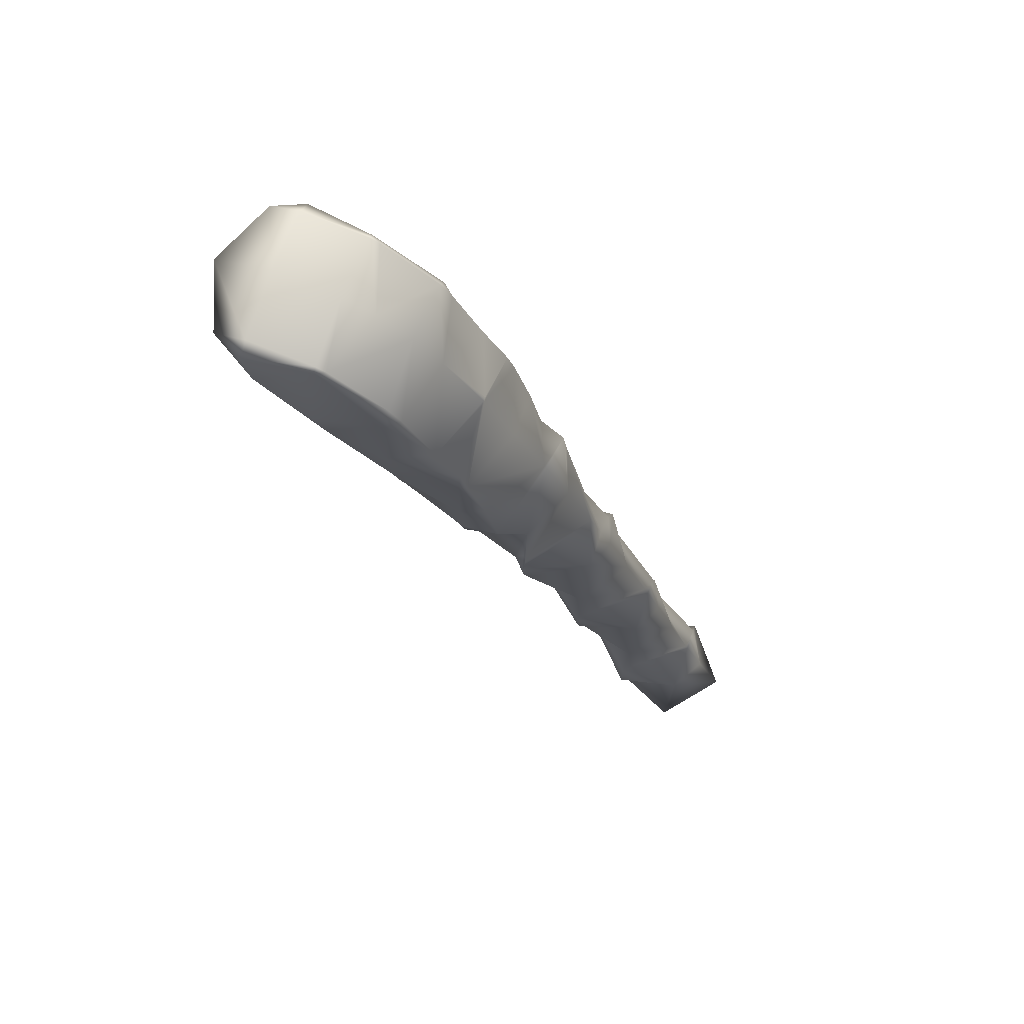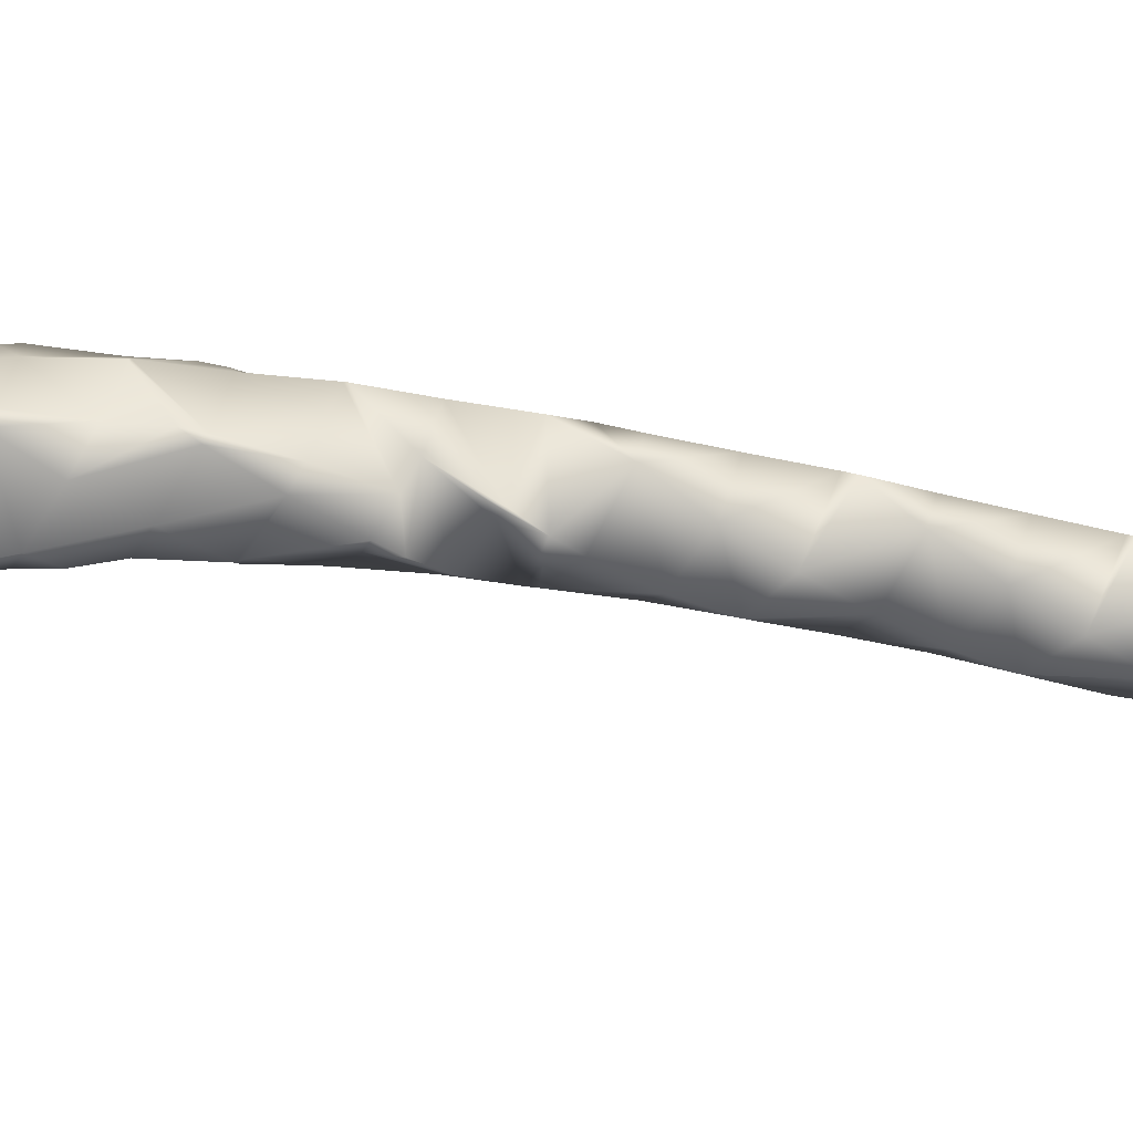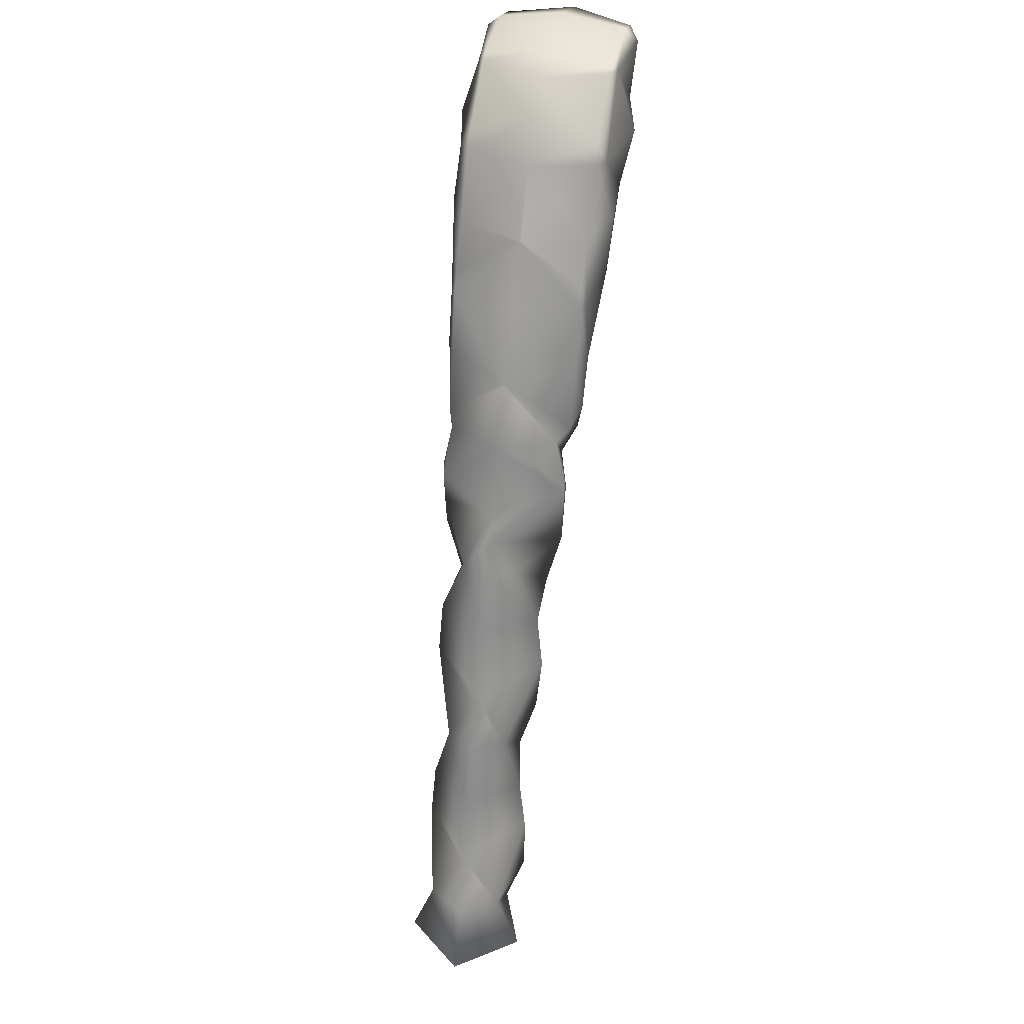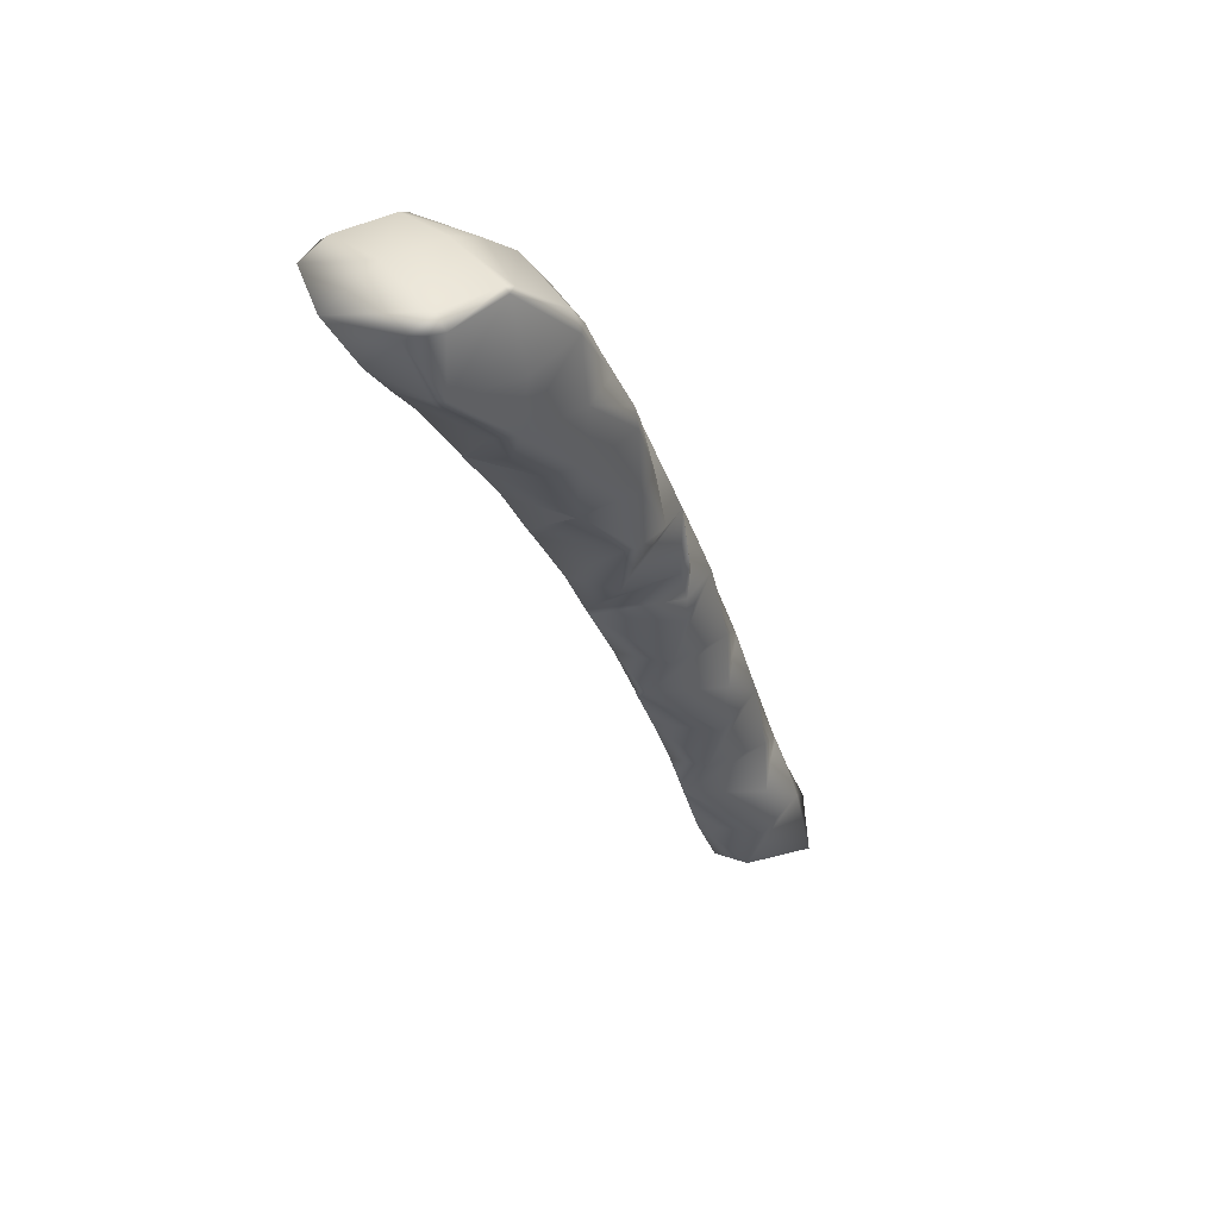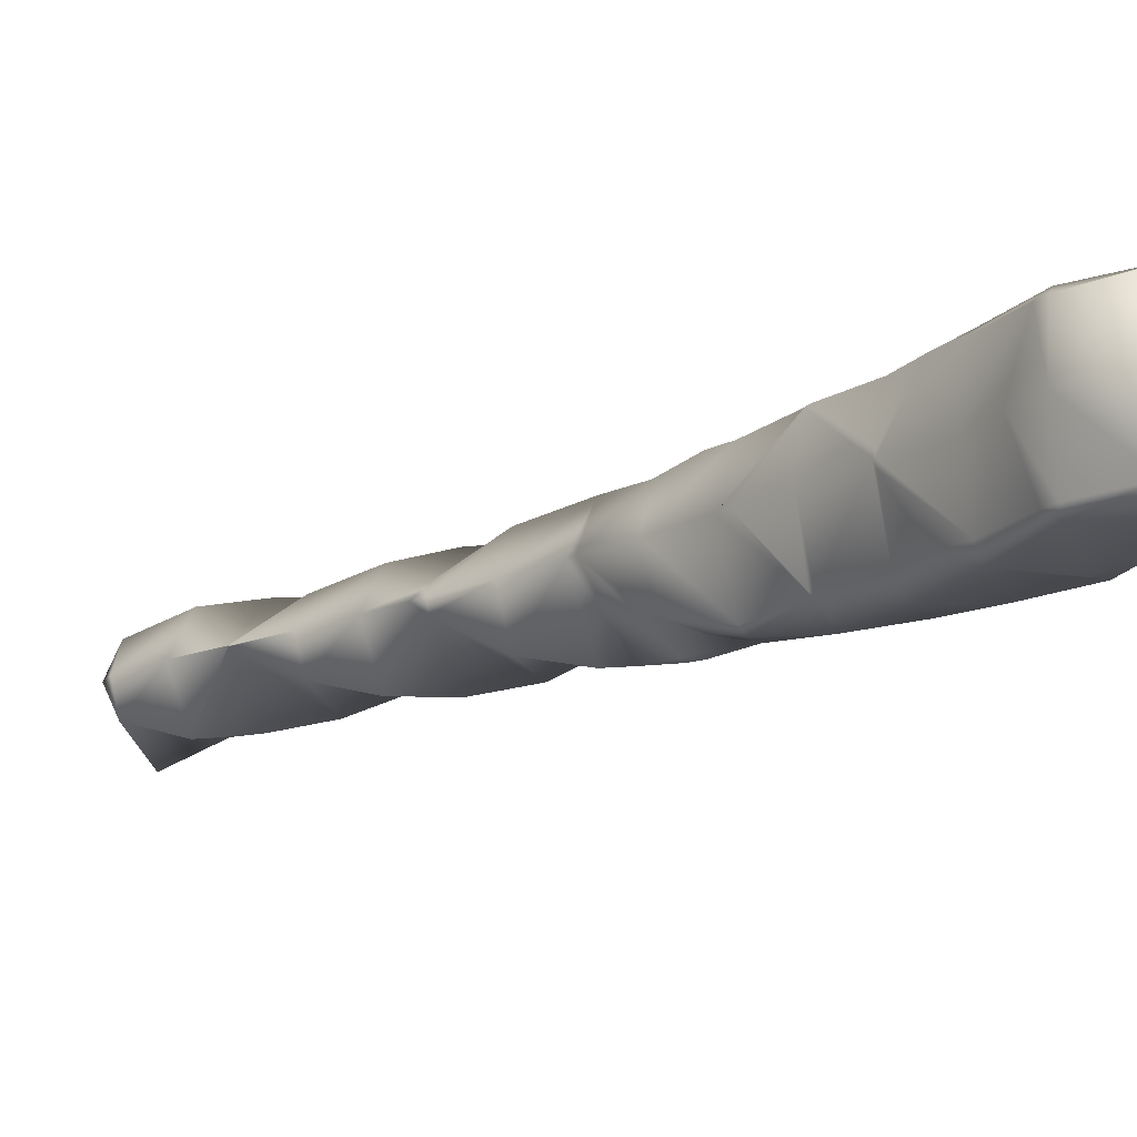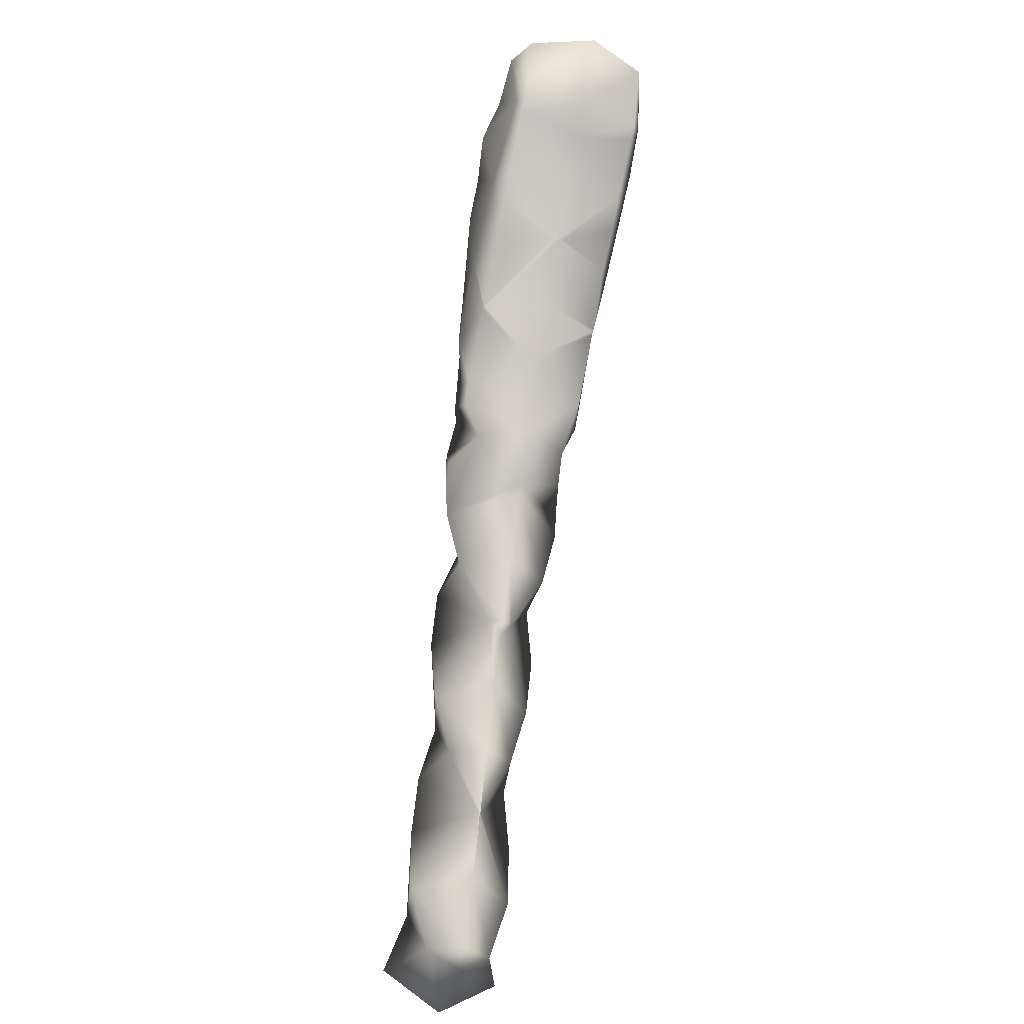
<metadata>
{"format":"obj","ext":"obj","renderer":"f3d","projection":"perspective","resolution":1024,"background":"white","views":[{"elev":73.5,"azim":20.1,"up":"+Z"},{"elev":-66.6,"azim":57.8,"up":"+Y"},{"elev":41.0,"azim":103.4,"up":"+Z"},{"elev":42.7,"azim":-40.8,"up":"+Z"},{"elev":-16.2,"azim":-68.6,"up":"+Y"},{"elev":-36.3,"azim":-109.2,"up":"+Z"}]}
</metadata>
<code>
v 1.639 2.325 2.55
v 1.65 2.315 2.55
v 1.65 2.325 2.535
v 1.613 2.325 2.625
v 1.65 2.31 2.625
v 1.65 2.325 2.638
v 1.623 2.4 2.55
v 1.65 2.4 2.512
v 1.583 2.4 2.625
v 1.65 2.4 2.651
v 1.64 2.475 2.55
v 1.65 2.475 2.536
v 1.614 2.475 2.625
v 1.65 2.475 2.639
v 1.65 2.484 2.55
v 1.65 2.491 2.625
v 1.702 2.325 2.475
v 1.725 2.311 2.475
v 1.725 2.325 2.439
v 1.725 2.296 2.55
v 1.725 2.319 2.625
v 1.725 2.325 2.63
v 1.723 2.4 2.4
v 1.725 2.393 2.4
v 1.725 2.4 2.397
v 1.678 2.4 2.475
v 1.725 2.4 2.642
v 1.725 2.407 2.4
v 1.703 2.475 2.475
v 1.725 2.475 2.439
v 1.725 2.475 2.63
v 1.725 2.489 2.475
v 1.725 2.504 2.55
v 1.725 2.481 2.625
v 1.76 2.325 2.4
v 1.8 2.31 2.4
v 1.8 2.325 2.329
v 1.8 2.304 2.475
v 1.8 2.314 2.55
v 1.736 2.325 2.625
v 1.8 2.325 2.57
v 1.77 2.4 2.325
v 1.8 2.328 2.325
v 1.8 2.4 2.264
v 1.761 2.4 2.625
v 1.8 2.4 2.594
v 1.8 2.473 2.325
v 1.76 2.475 2.4
v 1.8 2.475 2.328
v 1.736 2.475 2.625
v 1.8 2.475 2.569
v 1.8 2.49 2.4
v 1.8 2.496 2.475
v 1.8 2.486 2.55
v 1.861 2.325 2.25
v 1.875 2.32 2.25
v 1.875 2.325 2.219
v 1.806 2.325 2.325
v 1.875 2.315 2.325
v 1.875 2.319 2.4
v 1.848 2.325 2.475
v 1.875 2.325 2.423
v 1.814 2.325 2.55
v 1.847 2.4 2.175
v 1.875 2.344 2.175
v 1.875 2.4 2.11
v 1.808 2.4 2.25
v 1.875 2.395 2.475
v 1.831 2.4 2.55
v 1.875 2.4 2.477
v 1.875 2.456 2.175
v 1.861 2.475 2.25
v 1.875 2.475 2.219
v 1.805 2.475 2.325
v 1.847 2.475 2.475
v 1.875 2.405 2.475
v 1.875 2.475 2.423
v 1.813 2.475 2.55
v 1.875 2.48 2.25
v 1.875 2.485 2.325
v 1.875 2.481 2.4
v 1.939 2.325 2.175
v 1.95 2.324 2.175
v 1.95 2.325 2.134
v 1.918 2.325 2.25
v 1.95 2.325 2.193
v 1.903 2.325 2.325
v 1.883 2.325 2.4
v 1.944 2.4 1.95
v 1.95 2.386 1.95
v 1.95 2.4 1.932
v 1.914 2.4 2.025
v 1.95 2.344 2.025
v 1.88 2.4 2.1
v 1.95 2.326 2.1
v 1.95 2.336 2.25
v 1.948 2.4 2.325
v 1.95 2.4 2.321
v 1.91 2.4 2.4
v 1.876 2.4 2.475
v 1.95 2.414 1.95
v 1.95 2.455 2.025
v 1.95 2.473 2.1
v 1.939 2.475 2.175
v 1.95 2.475 2.138
v 1.918 2.475 2.25
v 1.95 2.464 2.25
v 1.95 2.475 2.193
v 1.903 2.475 2.325
v 1.883 2.475 2.4
v 1.95 2.476 2.175
v 1.953 2.325 2.175
v 2.025 2.4 1.725
v 2.025 2.399 1.725
v 2.025 2.4 1.724
v 2.001 2.4 1.8
v 2.025 2.361 1.8
v 1.973 2.4 1.875
v 2.025 2.341 1.875
v 2.025 2.333 1.95
v 2.025 2.339 2.025
v 2.025 2.367 2.1
v 2.01 2.4 2.175
v 2.025 2.4 2.139
v 1.978 2.4 2.25
v 2.025 2.401 1.725
v 2.025 2.439 1.8
v 2.025 2.46 1.875
v 2.025 2.467 1.95
v 2.025 2.46 2.025
v 2.025 2.433 2.1
v 1.953 2.475 2.175
v 2.08 2.4 1.575
v 2.1 2.362 1.575
v 2.1 2.4 1.556
v 2.049 2.4 1.65
v 2.1 2.338 1.65
v 2.1 2.337 1.725
v 2.1 2.344 1.8
v 2.1 2.364 1.875
v 2.095 2.4 1.95
v 2.1 2.4 1.936
v 2.066 2.4 2.025
v 2.039 2.4 2.1
v 2.1 2.439 1.575
v 2.1 2.462 1.65
v 2.1 2.463 1.725
v 2.1 2.456 1.8
v 2.1 2.436 1.875
v 2.175 2.329 1.575
v 2.175 2.4 1.531
v 2.175 2.356 1.65
v 2.172 2.4 1.725
v 2.175 2.4 1.717
v 2.146 2.4 1.8
v 2.12 2.4 1.875
v 2.175 2.471 1.575
v 2.175 2.444 1.65
v 2.233 2.4 1.575
v 2.2 2.4 1.65
f 3 1 2
f 2 4 5
f 1 4 2
f 5 4 6
f 8 1 3
f 7 1 8
f 1 7 4
f 4 7 9
f 6 9 10
f 4 9 6
f 12 7 8
f 11 7 12
f 7 11 9
f 9 11 13
f 10 13 14
f 9 13 10
f 12 15 11
f 11 16 13
f 15 16 11
f 13 16 14
f 19 17 18
f 3 18 17
f 3 2 18
f 2 20 18
f 20 2 21
f 2 5 21
f 5 22 21
f 6 22 5
f 25 23 24
f 24 17 19
f 24 23 17
f 23 26 17
f 17 26 8
f 3 17 8
f 22 6 27
f 27 6 10
f 25 28 23
f 30 23 28
f 30 29 23
f 29 26 23
f 26 29 12
f 8 26 12
f 27 10 31
f 31 10 14
f 30 32 29
f 29 15 12
f 29 32 15
f 32 33 15
f 33 34 15
f 15 34 16
f 34 14 16
f 31 14 34
f 37 35 36
f 19 36 35
f 19 18 36
f 18 38 36
f 38 18 39
f 18 20 39
f 41 21 40
f 41 39 21
f 39 20 21
f 21 22 40
f 44 42 43
f 35 25 24
f 37 25 35
f 37 42 25
f 37 43 42
f 35 24 19
f 46 41 40
f 45 46 40
f 40 27 45
f 22 27 40
f 44 47 42
f 49 48 28
f 47 49 28
f 47 28 25
f 47 25 42
f 28 48 30
f 51 46 45
f 50 51 45
f 45 31 50
f 27 31 45
f 49 52 48
f 48 32 30
f 48 52 32
f 52 53 32
f 53 54 32
f 32 54 33
f 50 54 51
f 50 34 54
f 34 33 54
f 50 31 34
f 57 55 56
f 56 58 59
f 55 58 56
f 37 59 58
f 37 36 59
f 36 60 59
f 62 38 61
f 62 60 38
f 60 36 38
f 39 61 38
f 63 61 39
f 39 41 63
f 66 64 65
f 65 55 57
f 65 64 55
f 64 67 55
f 44 43 58
f 44 58 67
f 67 58 55
f 58 43 37
f 62 61 68
f 70 68 61
f 70 61 69
f 69 61 63
f 63 46 69
f 41 46 63
f 66 71 64
f 73 64 71
f 73 72 64
f 72 67 64
f 47 44 67
f 47 67 74
f 74 67 72
f 47 74 49
f 77 76 75
f 76 70 69
f 76 69 75
f 75 69 78
f 69 51 78
f 46 51 69
f 73 79 72
f 72 80 74
f 79 80 72
f 74 52 49
f 74 80 52
f 80 81 52
f 75 81 77
f 75 53 81
f 53 52 81
f 78 53 75
f 54 53 78
f 78 51 54
f 84 82 83
f 86 83 82
f 85 57 56
f 59 85 56
f 87 85 59
f 60 87 59
f 88 87 60
f 60 62 88
f 91 89 90
f 90 92 93
f 89 92 90
f 93 94 95
f 92 94 93
f 82 66 65
f 84 66 82
f 84 94 66
f 84 95 94
f 57 85 96
f 57 96 65
f 86 82 96
f 82 65 96
f 98 96 85
f 98 85 97
f 97 85 87
f 87 88 97
f 88 99 97
f 68 88 62
f 68 100 88
f 100 99 88
f 68 70 100
f 91 101 89
f 89 102 92
f 101 102 89
f 92 103 94
f 102 103 92
f 105 104 71
f 103 105 71
f 103 71 66
f 103 66 94
f 106 73 71
f 106 71 107
f 104 108 71
f 108 107 71
f 107 98 97
f 107 97 106
f 106 97 109
f 97 99 109
f 99 110 109
f 77 100 76
f 77 110 100
f 110 99 100
f 100 70 76
f 105 111 104
f 104 111 108
f 73 106 79
f 109 79 106
f 80 79 109
f 110 80 109
f 81 80 110
f 110 77 81
f 83 112 84
f 83 86 112
f 115 113 114
f 114 116 117
f 113 116 114
f 117 118 119
f 116 118 117
f 91 119 118
f 91 90 119
f 90 120 119
f 120 90 121
f 90 93 121
f 121 93 122
f 93 95 122
f 84 122 95
f 84 123 122
f 84 112 123
f 123 124 122
f 96 112 86
f 96 125 112
f 125 123 112
f 96 98 125
f 115 126 113
f 113 127 116
f 126 127 113
f 116 128 118
f 127 128 116
f 118 101 91
f 118 128 101
f 128 129 101
f 129 130 101
f 101 130 102
f 130 131 102
f 102 131 103
f 124 123 132
f 124 132 103
f 124 103 131
f 105 103 132
f 108 125 107
f 108 132 125
f 132 123 125
f 125 98 107
f 132 111 105
f 132 108 111
f 135 133 134
f 134 136 137
f 133 136 134
f 115 137 136
f 115 114 137
f 114 138 137
f 138 114 139
f 114 117 139
f 139 117 140
f 117 119 140
f 142 120 141
f 142 140 120
f 140 119 120
f 121 141 120
f 143 141 121
f 122 143 121
f 144 143 122
f 122 124 144
f 135 145 133
f 133 146 136
f 145 146 133
f 136 126 115
f 136 146 126
f 146 147 126
f 147 148 126
f 126 148 127
f 148 149 127
f 127 149 128
f 141 149 142
f 141 129 149
f 129 128 149
f 143 129 141
f 130 129 143
f 144 130 143
f 131 130 144
f 144 124 131
f 135 150 151
f 134 150 135
f 150 134 152
f 134 137 152
f 154 138 153
f 154 152 138
f 152 137 138
f 139 153 138
f 155 153 139
f 140 155 139
f 156 155 140
f 140 142 156
f 151 145 135
f 157 145 151
f 157 158 145
f 145 158 146
f 153 158 154
f 153 147 158
f 147 146 158
f 155 147 153
f 148 147 155
f 156 148 155
f 149 148 156
f 156 142 149
f 150 159 151
f 152 159 150
f 160 159 152
f 152 154 160
f 159 157 151
f 160 157 159
f 158 157 160
f 160 154 158

</code>
